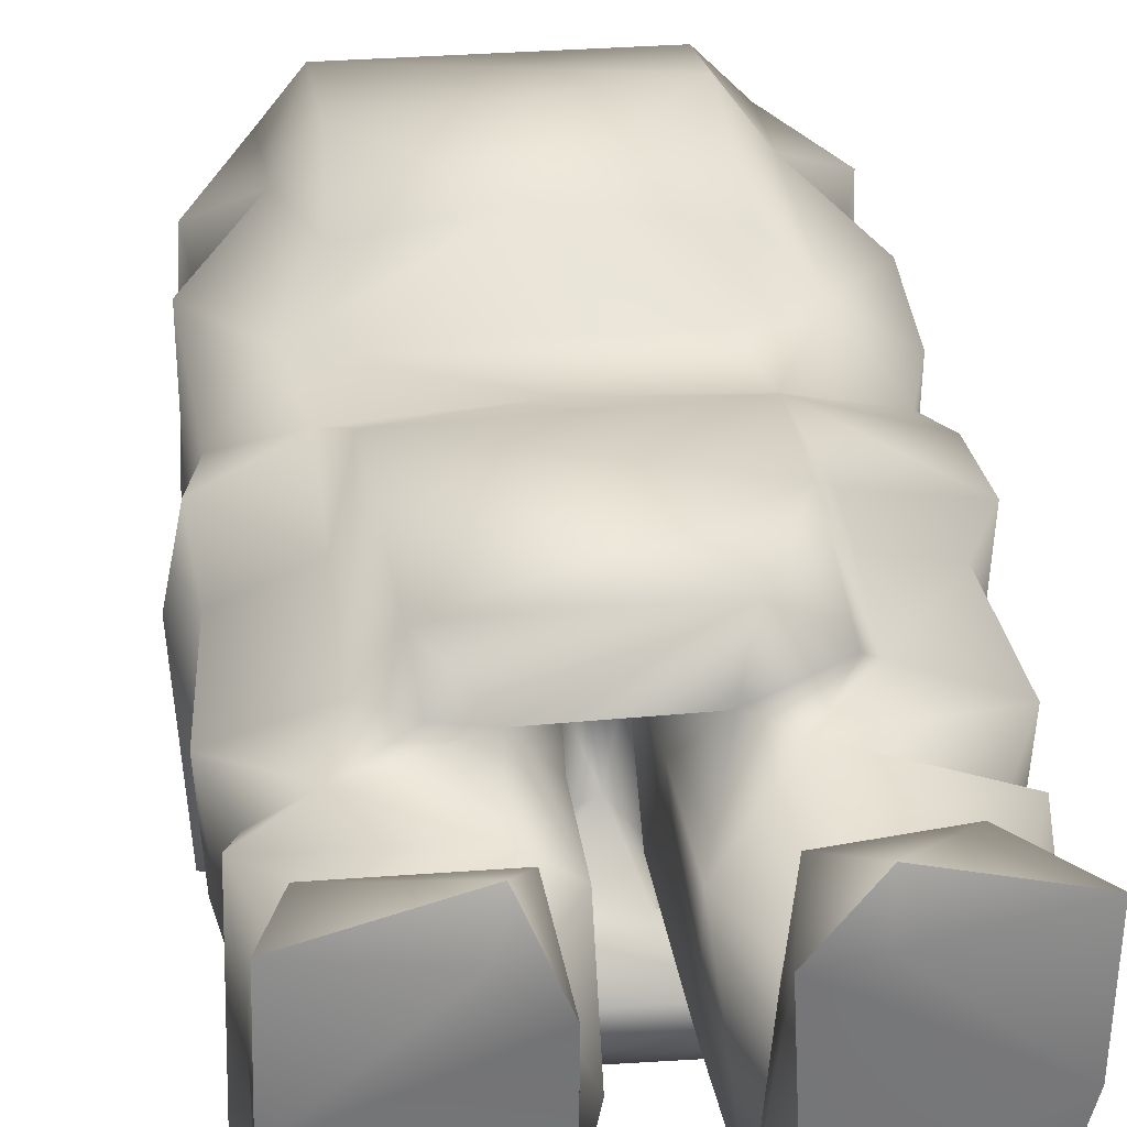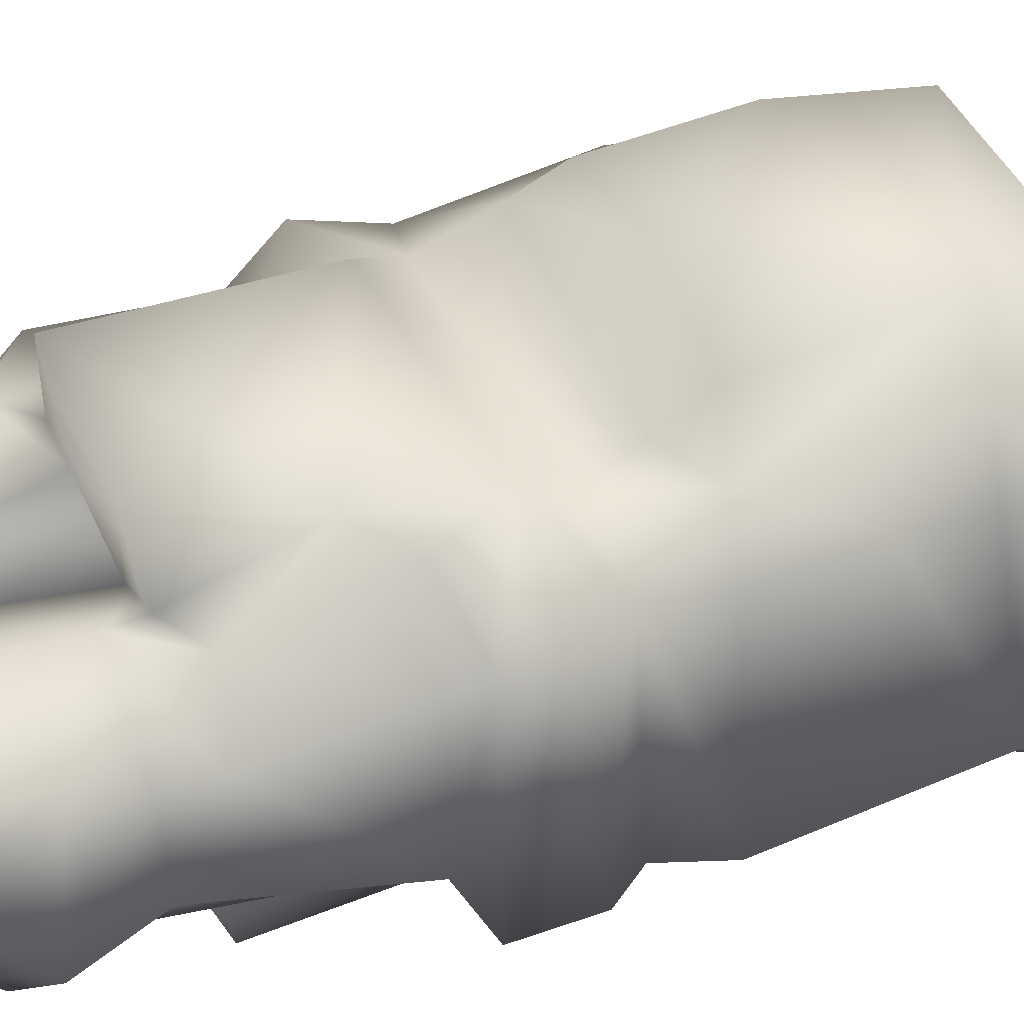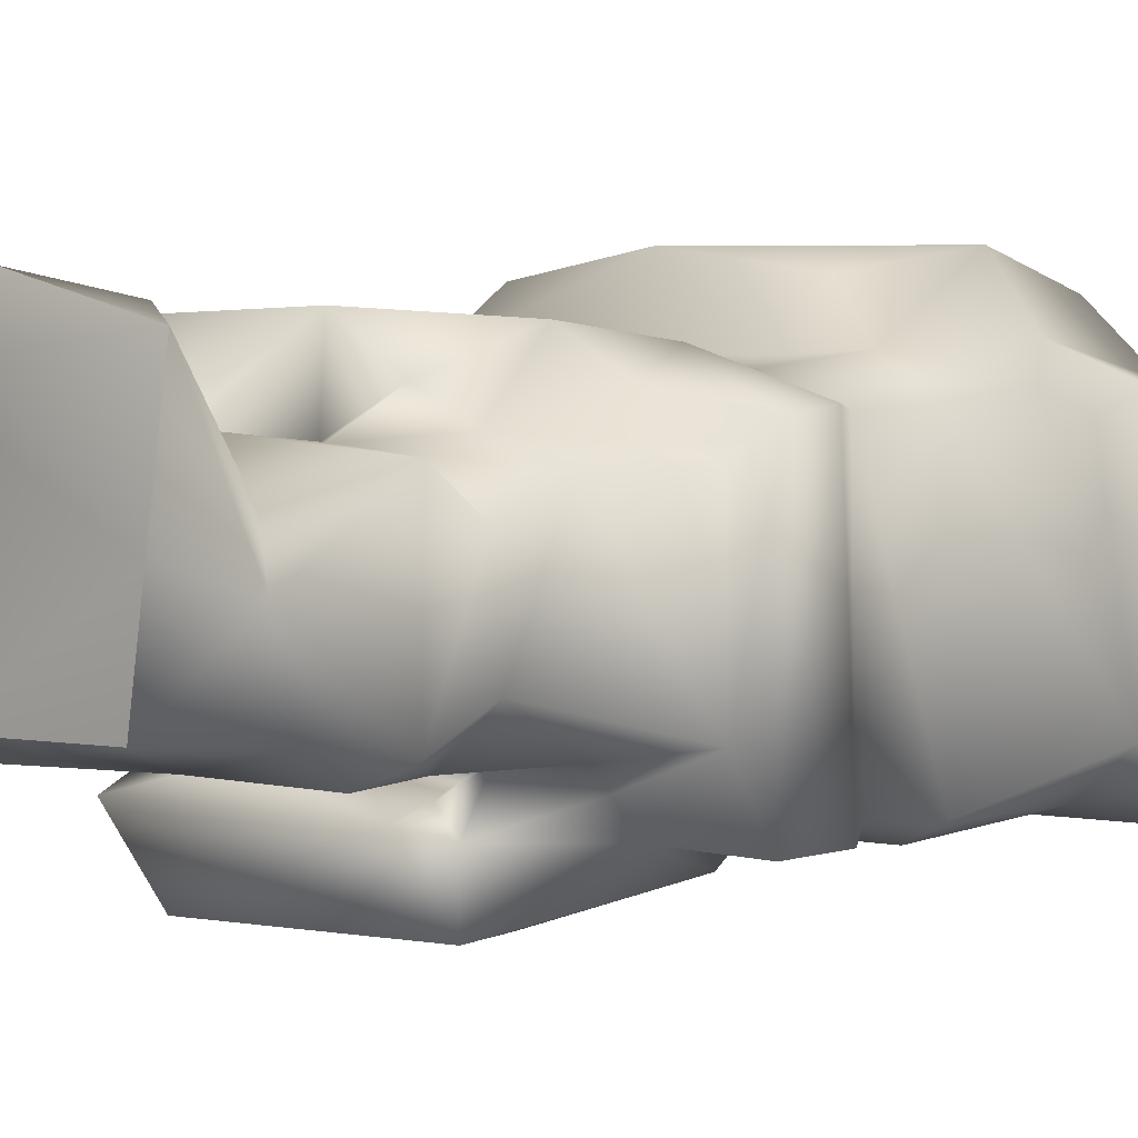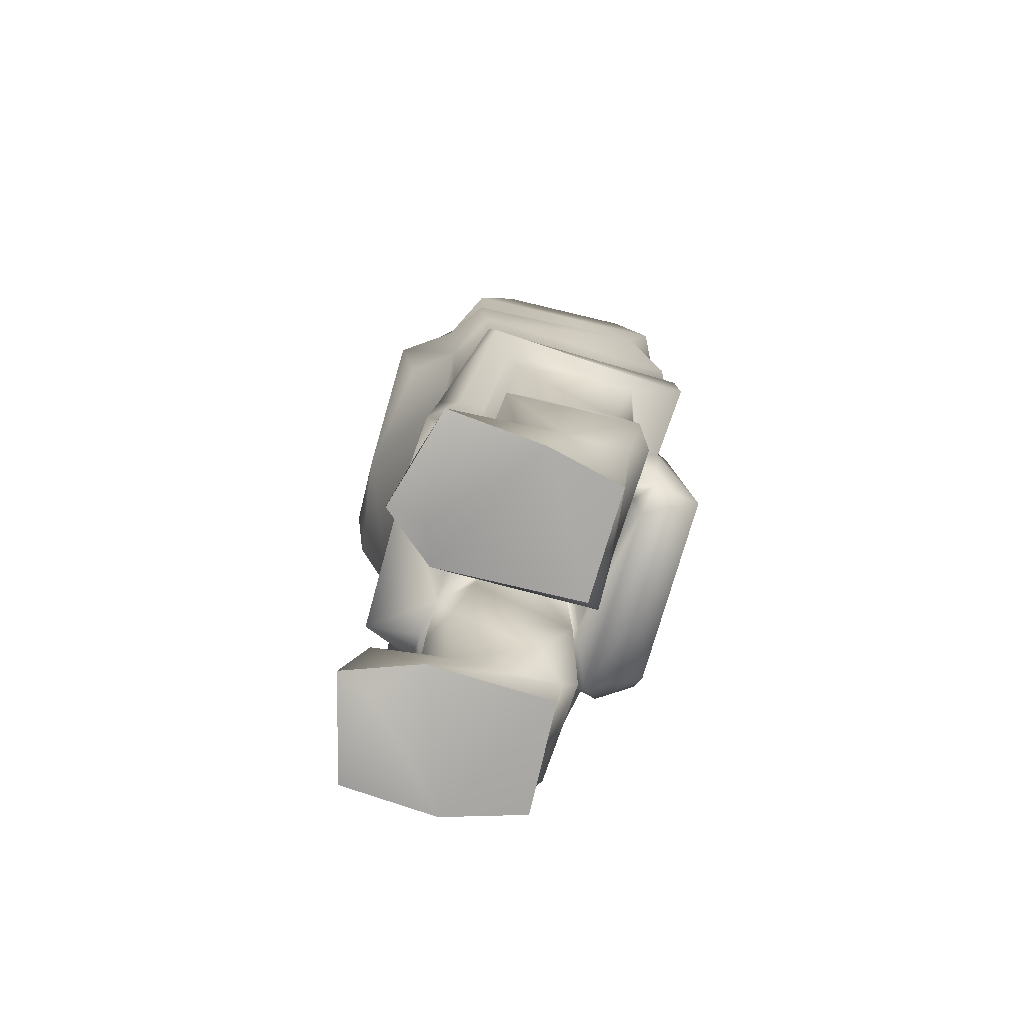
<metadata>
{"format":"obj","ext":"obj","renderer":"f3d","projection":"perspective","resolution":1024,"background":"white","views":[{"elev":31.9,"azim":-6.1,"up":"+Z"},{"elev":40.3,"azim":68.8,"up":"+Z"},{"elev":2.1,"azim":40.4,"up":"+Z"},{"elev":-75.8,"azim":73.6,"up":"+Y"}]}
</metadata>
<code>
g Native-Body
v 0.0007772 0.001594 0.0004844
v 0.0007736 0.00222 0.0004589
v 0.00115 0.002217 0.0003975
v 0.001217 0.001487 0.0003737
v 0.0005129 0.001271 0.0004532
v 0.0006764 0.00142 0.0006238
v 0.001159 0.002227 -0.0004147
v 0.0003267 0.001426 0.0004518
v 0.001124 0.001304 -0.000225
v 0.001099 0.001277 0.0002397
v 0.001014 0.001789 -0.0004405
v 0.000765 0.002181 -0.000569
v 0.0007116 0.001725 -0.0004504
v 0.00119 0.0009111 -0.0003682
v 0.0009527 0.001199 -0.000438
v 0.0005954 0.001451 -0.0004446
v 0.001086 0.0007437 -0.0004464
v 0.001133 0.0009819 0.0004167
v 0.0003446 0.001509 -0.0004408
v 0.0001415 0.0007176 0.0003704
v 0.0005049 0.0008554 0.000485
v 0.0001505 0.001591 0.0001819
v 0.0001026 0.002137 0.0001539
v 0.001104 0.0004352 6.474e-05
v 0.001074 0.0005923 -0.0003238
v 0.0009703 0.0005346 0.0002823
v 0.0003266 0.000493 0.0002976
v 0.0002232 0.0002948 -0.0003866
v 0.0001729 0.0009924 -0.0003715
v 0.0001207 0.001808 -0.0003044
v 0.0002034 0.001702 -0.0003915
v 0.0001714 0.001957 -0.0003896
v 4.421e-05 0.002214 -0.0003692
v 0.0001495 0.001784 -0.0005032
v 0.0009871 5.361e-05 -0.0002904
v 0.001093 1.687e-05 0.0001721
v 0.001127 6.897e-05 0.0007479
v 0.0004097 0.000794 -0.0004382
v 0.0002232 0.0002948 -0.0003866
v 0.0003177 4.005e-05 -0.0002882
v 0.0001729 0.0009924 -0.0003715
v 0.0002034 0.001702 -0.0003915
v 0.0001495 0.001784 -0.0005032
v 0.0005564 0.001697 -0.0005391
v 0.0008065 0.0003147 0.0008195
v 0.0005236 4.323e-05 0.0009085
v 0.00053 0.0004907 0.0003733
v 0.0003266 0.000493 0.0002976
v 0.0003328 0.0003286 0.0007507
v 0.0002731 3.166e-05 0.0005909
v 0.0002803 0.0002974 0.000306
v 0.0002232 0.0002948 -0.0003866
v 0.0003177 4.005e-05 -0.0002882
v 0.0007116 0.001725 -0.0004504
v 0.0006003 0.0016 -0.000561
v 0.0005564 0.001697 -0.0005391
v 0.0005609 0.00146 -0.0006155
v 0.0001495 0.001784 -0.0005032
v -0.0003599 0.001776 -0.0005003
v 4.421e-05 0.002214 -0.0003692
v -0.0006249 0.00146 -0.000603
v -0.0007163 0.001746 -0.0005195
v -0.0002473 0.0002698 -0.0003151
v -0.0002745 4.183e-05 -0.0002904
v -0.0002677 4.147e-05 0.0004639
v -0.0003454 0.000497 0.0003009
v -0.0003474 0.0002993 0.0007748
v -0.0009632 0.0005108 0.000325
v -0.0004476 5.884e-05 0.0009162
v -0.0009773 0.0003139 0.0007643
v -0.001105 0.0004335 0.0001711
v -0.001088 4.478e-05 0.0007389
v -0.001103 1.43e-05 0.0001525
v -4.406e-05 0.002226 0.0002239
v -0.0003304 0.001425 0.0004395
v 0.0003267 0.001426 0.0004518
v 0.0001026 0.002137 0.0001539
v -0.0007753 0.002221 0.0005438
v -0.000771 0.001556 0.0004808
v -0.001156 0.002225 0.0003812
v -0.001212 0.001499 0.0003721
v -0.0008456 0.001237 0.0004133
v -0.0005566 0.001409 0.0004849
v -0.0003304 0.001425 0.0004395
v -0.001183 0.001586 -0.0002045
v -0.001163 0.002235 -0.0004305
v -0.0009683 0.001586 -0.0004133
v -0.0007742 0.002222 -0.0005856
v -0.0007163 0.001746 -0.0005195
v -0.001138 0.001343 -0.0002248
v -0.0003914 0.00177 -0.000428
v -0.0003599 0.001776 -0.0005003
v -0.0001502 0.002062 -0.0003428
v 4.421e-05 0.002214 -0.0003692
v -0.0001729 0.001123 -0.000385
v -0.0002571 0.0003797 -0.0004175
v -0.001042 0.0008149 -0.0004493
v -0.001164 0.0007323 -0.0003551
v -0.00114 0.0009439 0.0004129
v -0.001079 0.001265 0.0002562
v -0.0009918 0.0002092 -0.000291
v -0.0002473 0.0002698 -0.0003151
v -0.0009638 5.59e-05 -0.0003349
v -0.0002745 4.183e-05 -0.0002904
v -0.001103 1.43e-05 0.0001525
v -0.001105 0.0004335 0.0001711
v -0.0009632 0.0005108 0.000325
v -0.0003454 0.000497 0.0003009
v -0.0003831 0.0008222 0.0004682
v -0.000158 0.000764 0.000365
v -0.000153 0.0004877 -0.0001432
v -0.0002473 0.0002698 -0.0003151
v -0.0002571 0.0003797 -0.0004175
v -0.0001729 0.001123 -0.000385
v -0.0001547 0.001432 0.000251
v -9.696e-05 0.002122 4.609e-05
v -0.0001502 0.002062 -0.0003428
v -4.406e-05 0.002226 0.0002239
v 4.421e-05 0.002214 -0.0003692
v 0.0001026 0.002137 0.0001539
v 0.0007752 0.002307 -0.0007196
v 0.000765 0.002181 -0.000569
v 0.001159 0.002227 -0.0004147
v 0.001208 0.002399 -0.0007498
v 0.0006994 0.002895 -0.0007447
v 0.001264 0.002363 0.0005248
v 0.00115 0.002217 0.0003975
v 0.0007736 0.00222 0.0004589
v 0.0007505 0.002317 0.000624
v 0.0006391 0.00268 0.0007487
v 0.0007772 0.001594 0.0004844
v 0.0006433 0.00206 0.0008054
v 0.0006764 0.00142 0.0006238
v 0.000382 0.001396 0.0008367
v 0.001205 0.002703 0.0005636
v 0.001097 0.002895 0.0005437
v 0.001193 0.002799 -0.0007441
v 0.001103 0.002962 -0.0006651
v -0.0006682 0.002554 0.0007798
v -0.0006042 0.00141 0.0008185
v -0.0003304 0.001425 0.0004395
v -0.0005566 0.001409 0.0004849
v 0.0003267 0.001426 0.0004518
v 0.0006764 0.00142 0.0006238
v -0.000771 0.001556 0.0004808
v -0.0005566 0.001409 0.0004849
v -0.0007753 0.002221 0.0005438
v -2.505e-05 0.002816 0.0007044
v -0.0007844 0.002811 0.000645
v 0.0006575 0.002862 0.0006533
v -0.001196 0.002492 0.0006093
v -0.001123 0.002875 0.0005398
v -0.001156 0.002225 0.0003812
v -0.0008768 0.003202 0.0007157
v 0.0005451 0.00317 0.0007155
v 0.0008865 0.003303 0.0007324
v -0.001191 0.003725 0.0006269
v -0.0008534 0.004186 0.0007823
v -0.001115 0.004227 0.0004231
v -0.001183 0.004327 -0.0005317
v -0.001181 0.003262 -0.0006741
v -0.001109 0.002985 -0.0005446
v -0.0009104 0.002961 -0.0006953
v -0.001179 0.002808 -0.0007582
v -0.0007257 0.002789 -0.0007489
v -0.0008245 0.002321 -0.0007312
v -0.001212 0.002749 0.0002489
v -0.001217 0.002361 -0.0006704
v -0.001274 0.002363 0.0002873
v -0.001163 0.002235 -0.0004305
v -0.0007742 0.002222 -0.0005856
v -0.0007 0.003394 0.0009748
v -0.0008768 0.003202 0.0007157
v -0.0008534 0.004186 0.0007823
v -0.0006715 0.004096 0.001064
v -7.474e-05 0.003406 0.001078
v -0.0008768 0.003202 0.0007157
v 0.0005451 0.00317 0.0007155
v 0.0006637 0.003379 0.0009723
v 0.0006392 0.004255 0.001089
v 0.0008865 0.003303 0.0007324
v 0.0005451 0.00317 0.0007155
v 0.0008614 0.004264 0.0007821
v -0.0006898 0.004815 0.0009391
v -0.0008725 0.004981 0.0006212
v 0.0006412 0.004818 0.0009391
v 0.0008853 0.004951 0.0006441
v 0.0008853 0.004951 0.0006441
v 0.0003702 0.005205 0.000396
v -0.00116 0.004383 0.0005685
v -0.001115 0.004227 0.0004231
v -0.001183 0.004327 -0.0005317
v -0.001205 0.004474 -0.0006324
v -0.001159 0.004844 0.0003281
v -0.001172 0.005143 -0.0004656
v -0.001107 0.005078 -0.0006904
v -0.0005367 0.005426 -0.000594
v -0.0008194 0.005291 -0.0002152
v -0.0005325 0.00538 -0.0001874
v -0.0004172 0.005171 0.0004273
v 0.0002271 0.005672 0.0002507
v 0.0003971 0.005744 1.573e-05
v 0.0005278 0.005333 -1.345e-05
v 0.0005456 0.005428 -0.0005611
v -0.0002463 0.005671 0.0002632
v -0.0003926 0.005751 -1.259e-05
v -0.0005325 0.00538 -0.0001874
v -0.0003804 0.005733 -0.0004384
v -0.0005367 0.005426 -0.000594
v -6.953e-06 0.005813 -6.903e-05
v -0.0003926 0.005751 -1.259e-05
v 7.324e-05 0.005831 -0.0004708
v -0.0003804 0.005733 -0.0004384
v 0.0003772 0.005727 -0.0004906
v 0.00024 0.005192 -0.0008124
v -3.445e-05 0.005437 -0.0006497
v 7.324e-05 0.005831 -0.0004708
v -0.0005367 0.005426 -0.000594
v -0.0003804 0.005733 -0.0004384
v -0.000272 0.005187 -0.0008213
v -0.0008627 0.005072 -0.0008331
v -0.001107 0.005078 -0.0006904
v -0.0009513 0.004353 -0.0007707
v -0.001205 0.004474 -0.0006324
v -0.001183 0.004327 -0.0005317
v 4.906e-05 0.004909 -0.0008233
v -0.001088 0.003287 -0.0007694
v -0.001181 0.003262 -0.0006741
v -0.0009104 0.002961 -0.0006953
v 0.001025 0.003259 -0.0007834
v 0.000246 0.004326 -0.0007782
v 0.000909 0.004765 -0.000835
v 0.0009417 0.004309 -0.0007395
v 0.0009219 0.00514 -0.0007764
v 0.001202 0.004671 -0.0006748
v 0.001169 0.00514 -0.0004707
v 0.0007791 0.00529 -0.0001421
v 0.0005278 0.005333 -1.345e-05
v 0.0003702 0.005205 0.000396
v 0.0008853 0.004951 0.0006441
v 0.001165 0.004837 0.000395
v 0.001165 0.004424 0.0006256
v 0.0008614 0.004264 0.0007821
v 0.001099 0.004201 0.0005279
v 0.001185 0.004335 -0.0005283
v 0.001177 0.003292 -0.0007015
v 0.001191 0.003222 0.0005694
v 0.001183 0.003758 0.0006292
v 0.001099 0.004201 0.0005279
v 0.0008614 0.004264 0.0007821
v -0.000563 0.002761 -0.0008533
v -0.0007257 0.002789 -0.0007489
v 0.0006679 0.002792 -0.0008504
v 0.0007752 0.002307 -0.0007196
v -0.0006876 0.001958 -0.0009848
v -0.0008245 0.002321 -0.0007312
v -0.0007742 0.002222 -0.0005856
v 0.0003931 0.002194 -0.0009952
v 0.0006861 0.001616 -0.0009581
v -0.0007479 0.001686 -0.0007271
v -0.0007163 0.001746 -0.0005195
v -0.0006249 0.00146 -0.000603
v -0.0005232 0.001653 -0.0009717
v 0.0007378 0.001561 -0.0006613
v 0.000765 0.002181 -0.000569
v 0.0007116 0.001725 -0.0004504
v 0.0006003 0.0016 -0.000561
v 0.0005609 0.00146 -0.0006155
v -3.14e-05 0.001516 -0.0008155
v 0.0005609 0.00146 -0.0006155
v -0.0006249 0.00146 -0.000603
v -0.0009638 5.59e-05 -0.0003349
v -0.001103 1.43e-05 0.0001525
v -0.0002745 4.183e-05 -0.0002904
v -0.0002677 4.147e-05 0.0004639
v -0.000498 -2.882e-05 0.0007106
v -0.001088 4.478e-05 0.0007389
v -0.0004476 5.884e-05 0.0009162
v 0.0003177 4.005e-05 -0.0002882
v 0.001093 1.687e-05 0.0001721
v 0.0009871 5.361e-05 -0.0002904
v 0.0002731 3.166e-05 0.0005909
v 0.0005117 -2.586e-05 0.0006765
v 0.0005236 4.323e-05 0.0009085
v 0.001127 6.897e-05 0.0007479
g Native-Body_0
f 3 2 1
f 1 4 3
f 5 4 1
f 1 6 5
f 3 4 7
f 6 8 5
f 4 9 7
f 5 10 4
f 10 9 4
f 7 9 11
f 7 11 12
f 13 12 11
f 10 14 9
f 11 9 15
f 15 9 14
f 11 15 16
f 11 16 13
f 15 17 16
f 14 17 15
f 10 5 18
f 10 18 14
f 13 16 19
f 17 19 16
f 8 20 5
f 5 21 18
f 20 21 5
f 22 20 8
f 23 22 8
f 18 24 14
f 17 14 25
f 25 14 24
f 18 21 26
f 26 24 18
f 27 21 20
f 27 26 21
f 27 20 28
f 29 28 20
f 29 20 22
f 30 29 22
f 22 23 30
f 31 29 30
f 32 30 23
f 32 31 30
f 33 32 23
f 32 34 31
f 33 34 32
f 24 35 25
f 24 36 35
f 37 36 24
f 24 26 37
f 25 35 38
f 17 25 38
f 17 38 19
f 35 39 38
f 35 40 39
f 38 39 41
f 38 41 19
f 19 41 42
f 13 19 42
f 13 42 43
f 43 44 13
f 37 26 45
f 46 37 45
f 47 45 26
f 48 47 26
f 45 49 46
f 45 47 49
f 49 50 46
f 47 48 51
f 51 49 47
f 51 50 49
f 52 51 48
f 51 52 50
f 53 50 52
f 56 55 54
f 56 57 55
f 58 57 56
f 59 57 58
f 59 58 60
f 61 57 59
f 62 61 59
f 65 64 63
f 66 65 63
f 67 65 66
f 68 67 66
f 65 67 69
f 68 70 67
f 70 69 67
f 68 71 70
f 70 72 69
f 70 71 72
f 73 72 71
f 76 75 74
f 77 76 74
f 80 79 78
f 80 81 79
f 82 79 81
f 82 83 79
f 82 84 83
f 81 80 85
f 86 85 80
f 87 85 86
f 88 87 86
f 88 89 87
f 90 81 85
f 85 87 90
f 87 89 91
f 89 92 91
f 91 92 93
f 93 92 94
f 95 91 93
f 91 95 96
f 91 97 87
f 87 97 90
f 96 97 91
f 97 96 98
f 97 98 90
f 90 98 99
f 90 100 81
f 90 99 100
f 100 82 81
f 100 99 82
f 96 101 98
f 102 101 96
f 102 103 101
f 102 104 103
f 101 103 105
f 101 105 106
f 98 101 106
f 98 106 99
f 99 106 107
f 107 108 99
f 99 109 82
f 108 109 99
f 82 109 84
f 109 108 110
f 84 109 110
f 108 111 110
f 112 111 108
f 113 111 112
f 111 113 114
f 110 111 114
f 110 115 84
f 115 110 114
f 116 84 115
f 115 114 116
f 116 114 117
f 84 116 118
f 117 119 116
f 119 118 116
f 119 120 118
f 123 122 121
f 124 123 121
f 124 121 125
f 126 123 124
f 123 126 127
f 127 126 128
f 126 129 128
f 129 126 130
f 129 131 128
f 132 131 129
f 132 129 130
f 133 131 132
f 134 133 132
f 135 126 124
f 135 130 126
f 136 130 135
f 135 124 137
f 137 124 125
f 137 136 135
f 125 138 137
f 138 136 137
f 139 132 130
f 140 134 132
f 139 140 132
f 134 140 141
f 141 140 142
f 143 134 141
f 144 134 143
f 145 140 139
f 145 146 140
f 145 139 147
f 130 148 139
f 149 147 139
f 149 139 148
f 136 150 130
f 148 130 150
f 151 147 149
f 149 152 151
f 151 153 147
f 149 148 154
f 152 149 154
f 148 150 155
f 154 148 155
f 150 156 155
f 156 150 136
f 157 152 154
f 158 157 154
f 159 157 158
f 160 157 159
f 161 157 160
f 161 152 157
f 162 152 161
f 163 162 161
f 164 162 163
f 152 162 164
f 164 163 165
f 165 166 164
f 167 152 164
f 152 167 151
f 166 168 164
f 164 168 167
f 151 167 169
f 169 167 168
f 169 153 151
f 168 153 169
f 168 170 153
f 166 170 168
f 171 170 166
f 174 173 172
f 175 174 172
f 176 175 172
f 172 177 176
f 177 178 176
f 176 178 179
f 175 176 180
f 176 179 180
f 179 181 180
f 182 181 179
f 180 181 183
f 184 175 180
f 184 174 175
f 185 174 184
f 186 185 184
f 180 186 184
f 180 183 186
f 183 187 186
f 188 185 186
f 188 189 185
f 185 190 174
f 191 174 190
f 192 191 190
f 193 192 190
f 194 193 190
f 185 194 190
f 195 193 194
f 196 193 195
f 195 197 196
f 194 198 195
f 198 197 195
f 185 198 194
f 198 199 197
f 200 199 198
f 185 200 198
f 200 185 189
f 201 200 189
f 202 201 189
f 189 203 202
f 204 202 203
f 201 205 200
f 205 206 200
f 206 207 200
f 206 208 207
f 209 207 208
f 205 201 210
f 202 210 201
f 211 205 210
f 210 212 211
f 202 212 210
f 213 211 212
f 212 202 214
f 214 202 204
f 215 214 204
f 215 216 214
f 216 217 214
f 217 216 218
f 218 219 217
f 218 216 220
f 221 218 220
f 222 218 221
f 221 223 222
f 222 223 224
f 223 225 224
f 216 226 220
f 226 221 220
f 215 226 216
f 226 223 221
f 223 227 225
f 225 227 228
f 228 227 229
f 230 227 223
f 230 229 227
f 231 223 226
f 231 230 223
f 215 232 226
f 226 232 231
f 233 230 231
f 232 233 231
f 234 232 215
f 215 204 234
f 234 235 232
f 233 232 235
f 234 204 236
f 236 235 234
f 204 237 236
f 237 204 238
f 237 238 239
f 240 237 239
f 236 237 241
f 237 240 241
f 242 236 241
f 242 241 240
f 235 236 242
f 243 242 240
f 244 242 243
f 244 245 242
f 245 235 242
f 235 245 233
f 233 245 246
f 233 246 230
f 246 138 230
f 138 229 230
f 136 138 246
f 138 125 229
f 136 246 247
f 247 246 245
f 156 136 247
f 248 247 245
f 247 248 156
f 248 245 249
f 156 248 250
f 248 249 250
f 229 125 251
f 252 229 251
f 251 125 253
f 125 254 253
f 251 255 252
f 255 256 252
f 256 255 257
f 253 258 251
f 258 255 251
f 253 254 259
f 259 258 253
f 257 255 260
f 261 257 260
f 260 262 261
f 263 262 260
f 263 260 255
f 258 263 255
f 258 259 263
f 254 264 259
f 265 264 254
f 266 264 265
f 267 264 266
f 268 264 267
f 259 264 268
f 263 259 269
f 259 270 269
f 269 271 263
f 270 271 269
f 274 273 272
f 274 275 273
f 275 276 273
f 277 273 276
f 278 276 275
f 277 276 278
f 281 280 279
f 280 282 279
f 280 283 282
f 282 283 284
f 285 283 280
f 285 284 283

</code>
